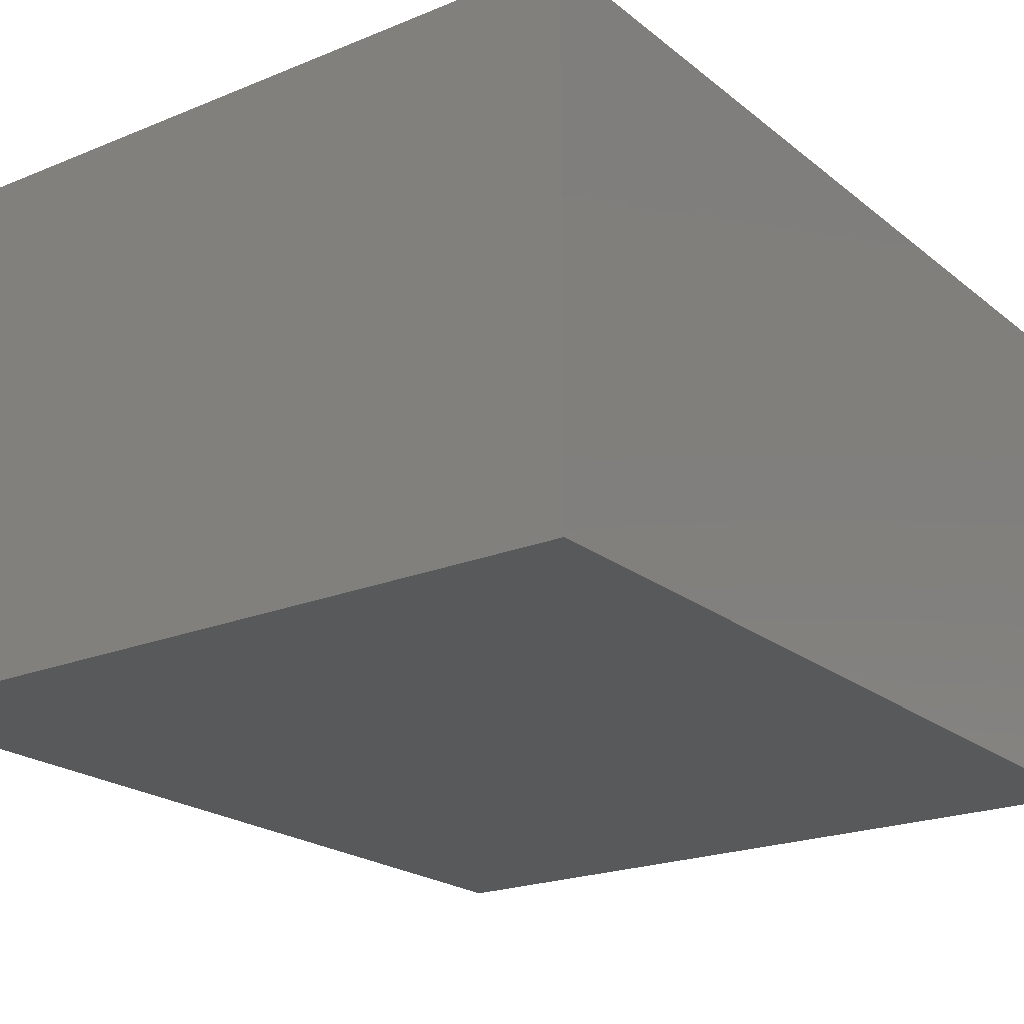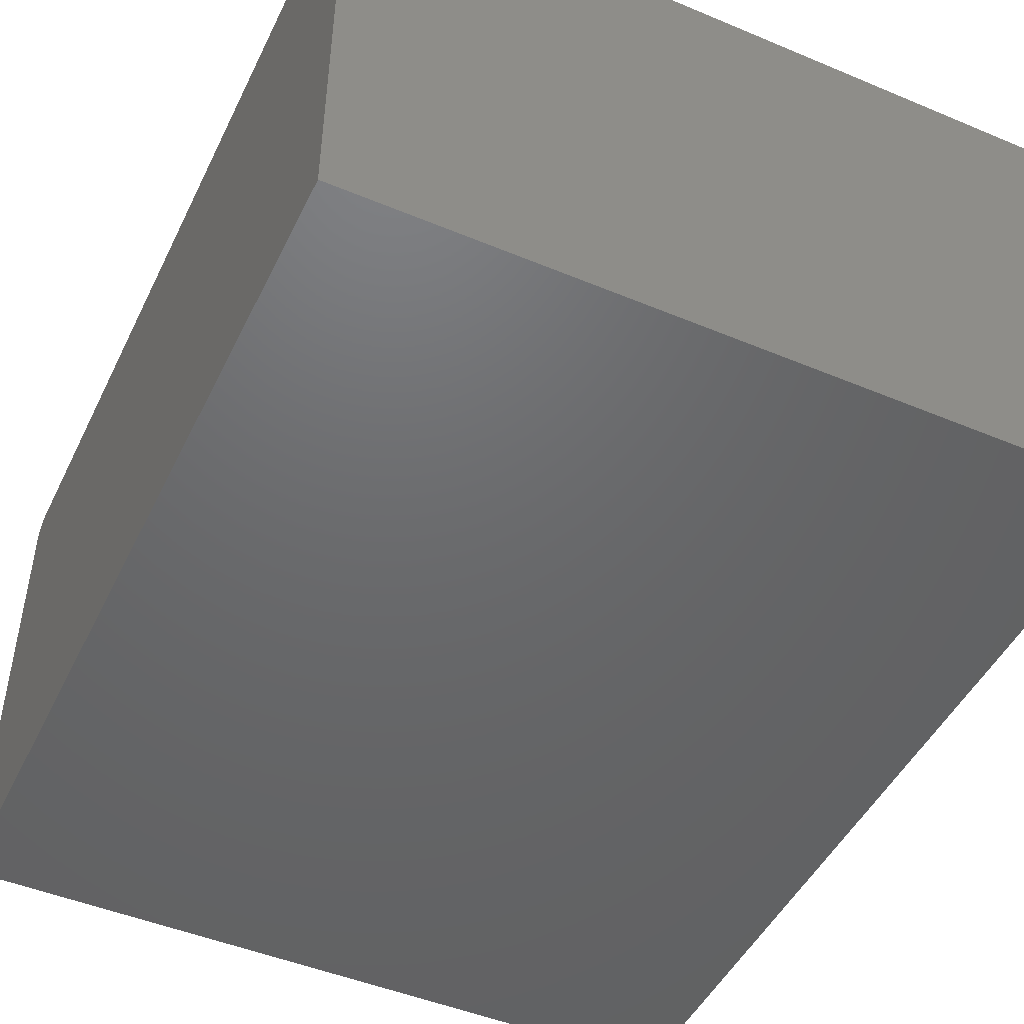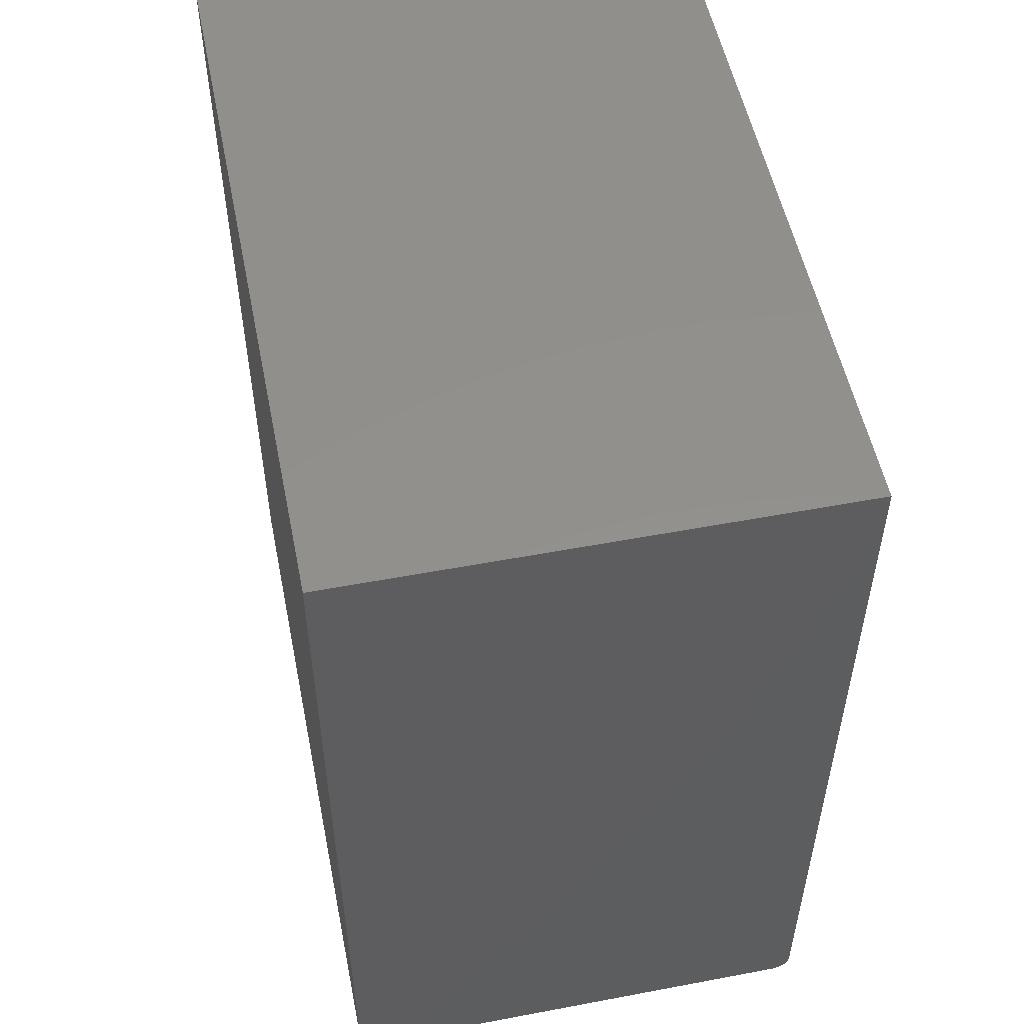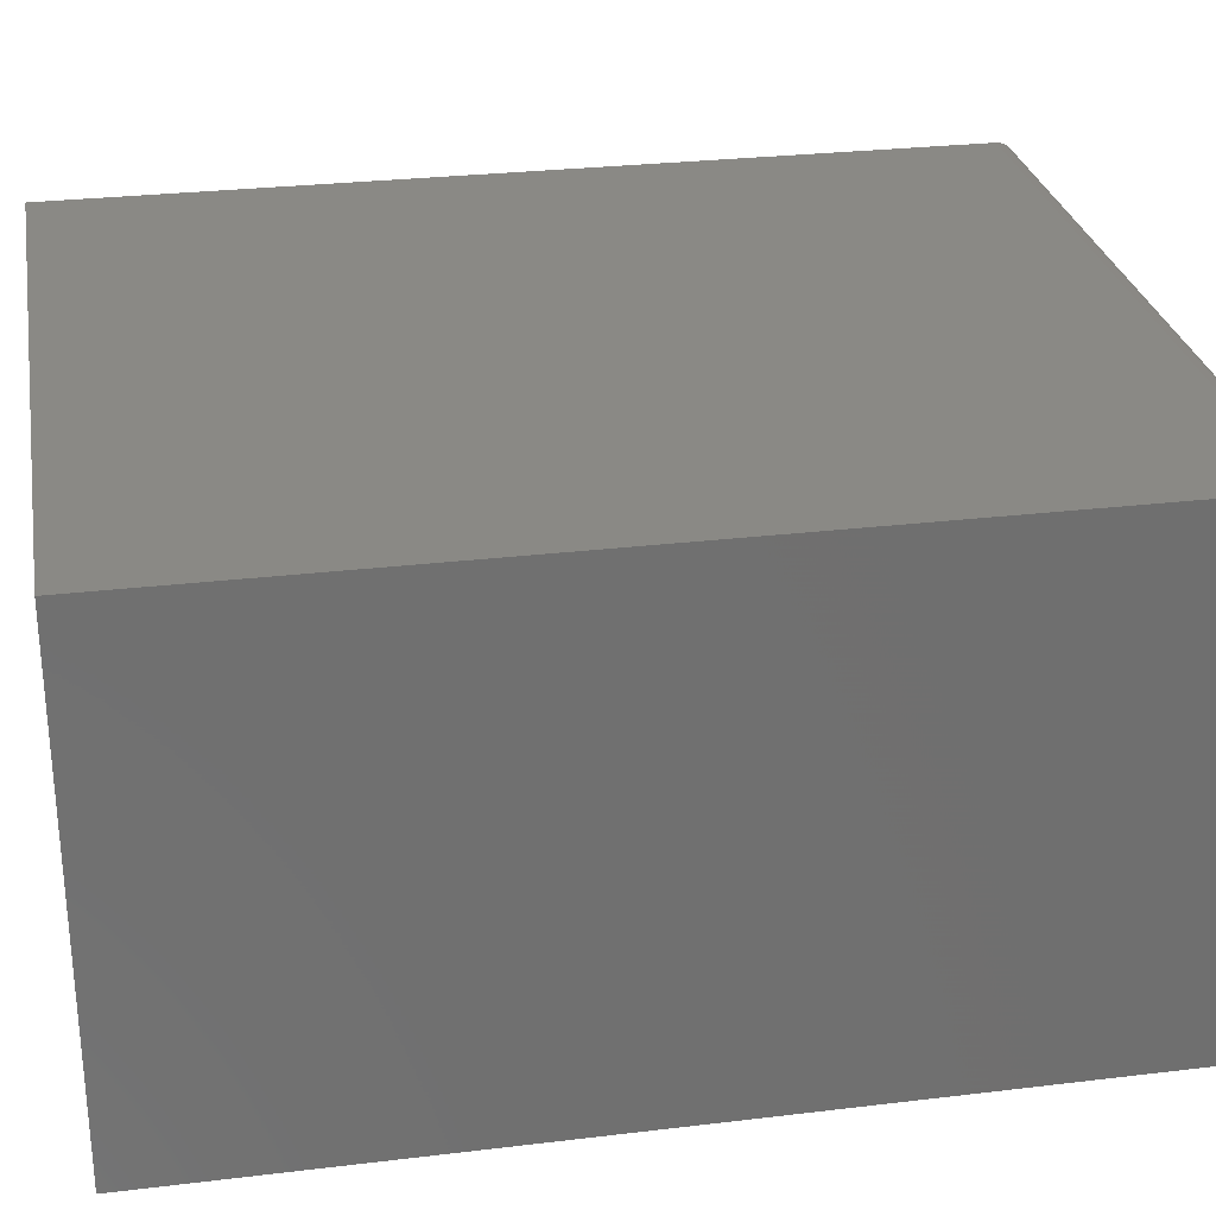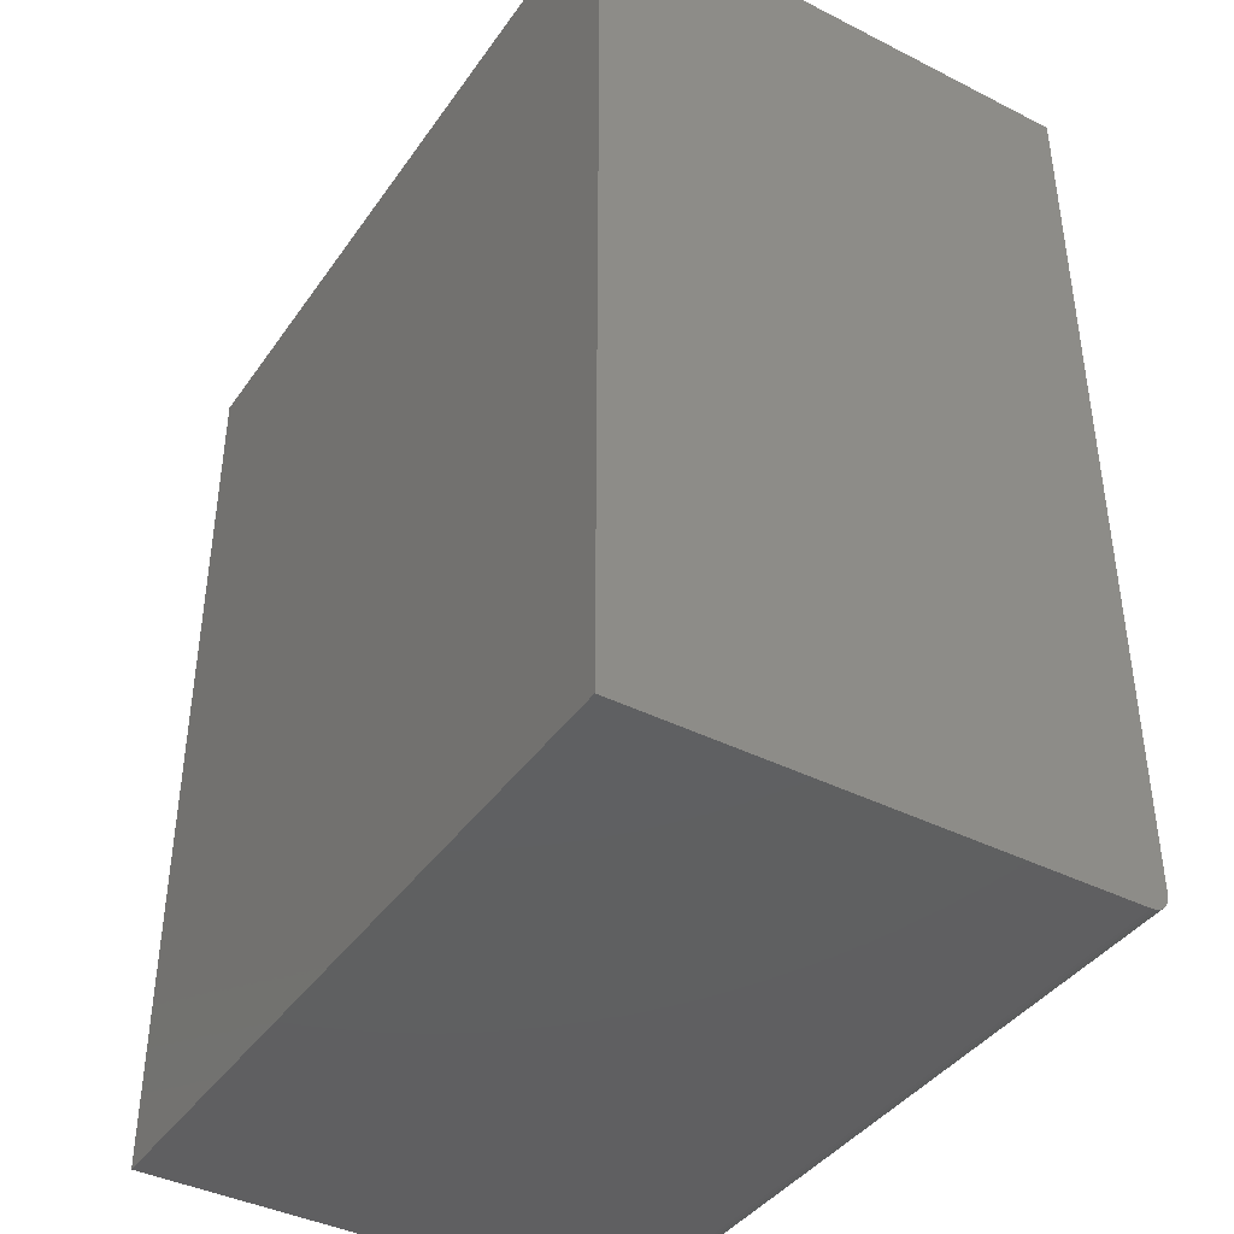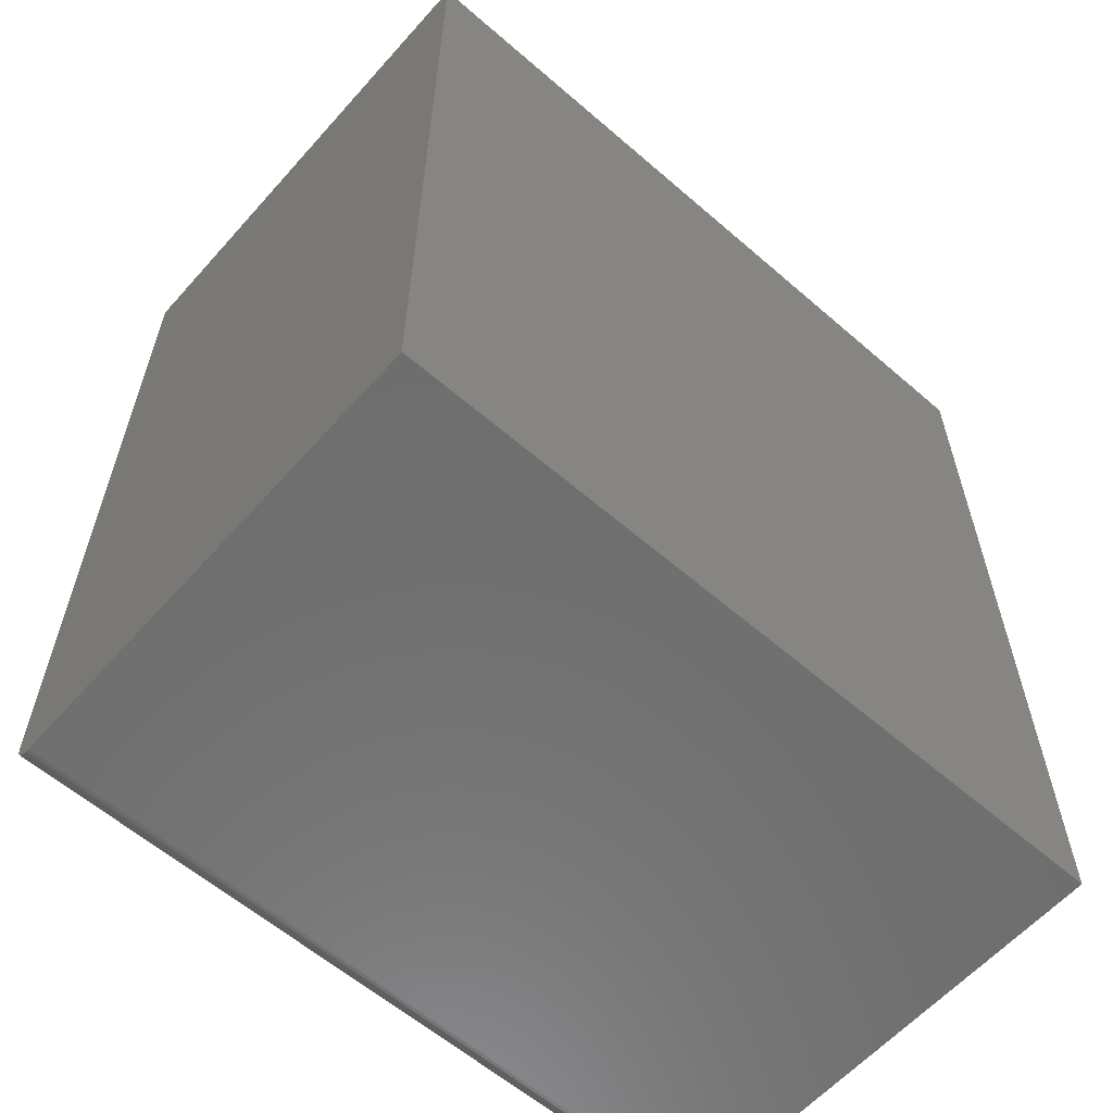
<metadata>
{"format":"stl","ext":"stl","renderer":"f3d","projection":"perspective","resolution":1024,"background":"white","views":[{"elev":-21.4,"azim":-144.0,"up":"+Z"},{"elev":-47.7,"azim":154.8,"up":"+Z"},{"elev":53.4,"azim":-101.4,"up":"+Y"},{"elev":28.1,"azim":-100.3,"up":"+Z"},{"elev":-40.5,"azim":-121.7,"up":"+Y"},{"elev":-60.2,"azim":138.5,"up":"+Y"}]}
</metadata>
<code>
# stl→obj: 24 verts, 44 faces
v -0.625 0.01562 0.4141
v -0.001316 0.01562 0.4141
v -0.625 0.75 0.4141
v -0.001316 0.75 0.4141
v -0.625 0 0.3984
v -0.625 0.0003002 0.4015
v -0.625 0.001189 0.4044
v -0.625 0 0
v -0.625 0.002633 0.4071
v -0.625 0.004576 0.4095
v -0.625 0.006944 0.4114
v -0.625 0.009646 0.4129
v -0.625 0.01258 0.4138
v -0.625 0.75 0
v -0.001316 0 0.3984
v -0.001316 0 0
v -0.001316 0.009646 0.4129
v -0.001316 0.75 0
v -0.001316 0.01258 0.4138
v -0.001316 0.0003002 0.4015
v -0.001316 0.006944 0.4114
v -0.001316 0.004576 0.4095
v -0.001316 0.002633 0.4071
v -0.001316 0.001189 0.4044
f 1 2 3
f 3 2 4
f 5 6 7
f 8 5 7
f 8 7 9
f 8 9 10
f 8 10 11
f 8 11 12
f 8 12 13
f 8 13 1
f 8 1 3
f 8 3 14
f 15 16 17
f 18 4 2
f 18 2 19
f 18 19 17
f 18 17 16
f 20 15 17
f 20 17 21
f 20 21 22
f 20 22 23
f 20 23 24
f 5 8 15
f 15 8 16
f 5 15 6
f 6 15 20
f 6 20 7
f 7 20 24
f 7 24 9
f 9 24 23
f 9 23 10
f 10 23 22
f 10 22 11
f 11 22 21
f 11 21 12
f 12 21 17
f 12 17 13
f 13 17 19
f 13 19 1
f 1 19 2
f 8 14 16
f 16 14 18
f 4 18 3
f 3 18 14

</code>
